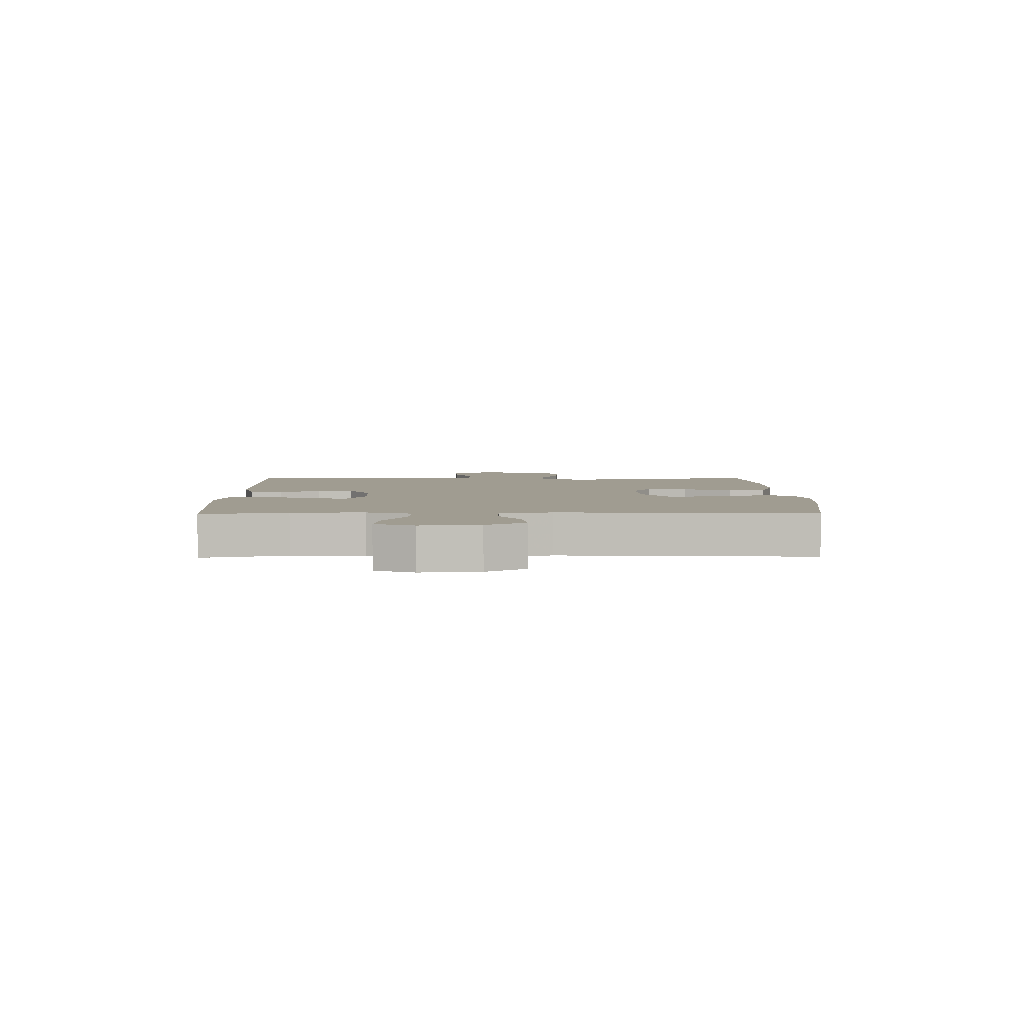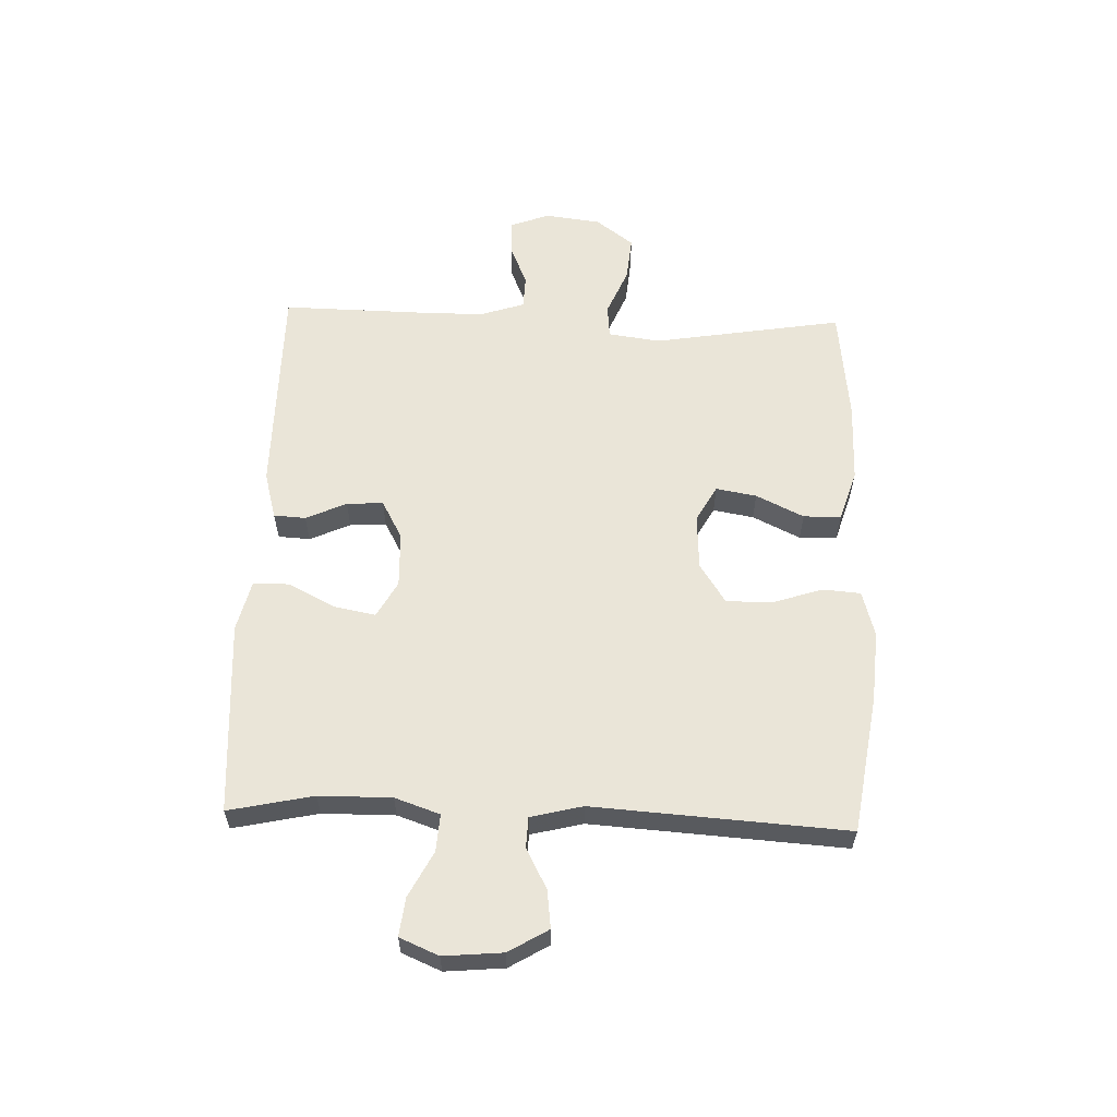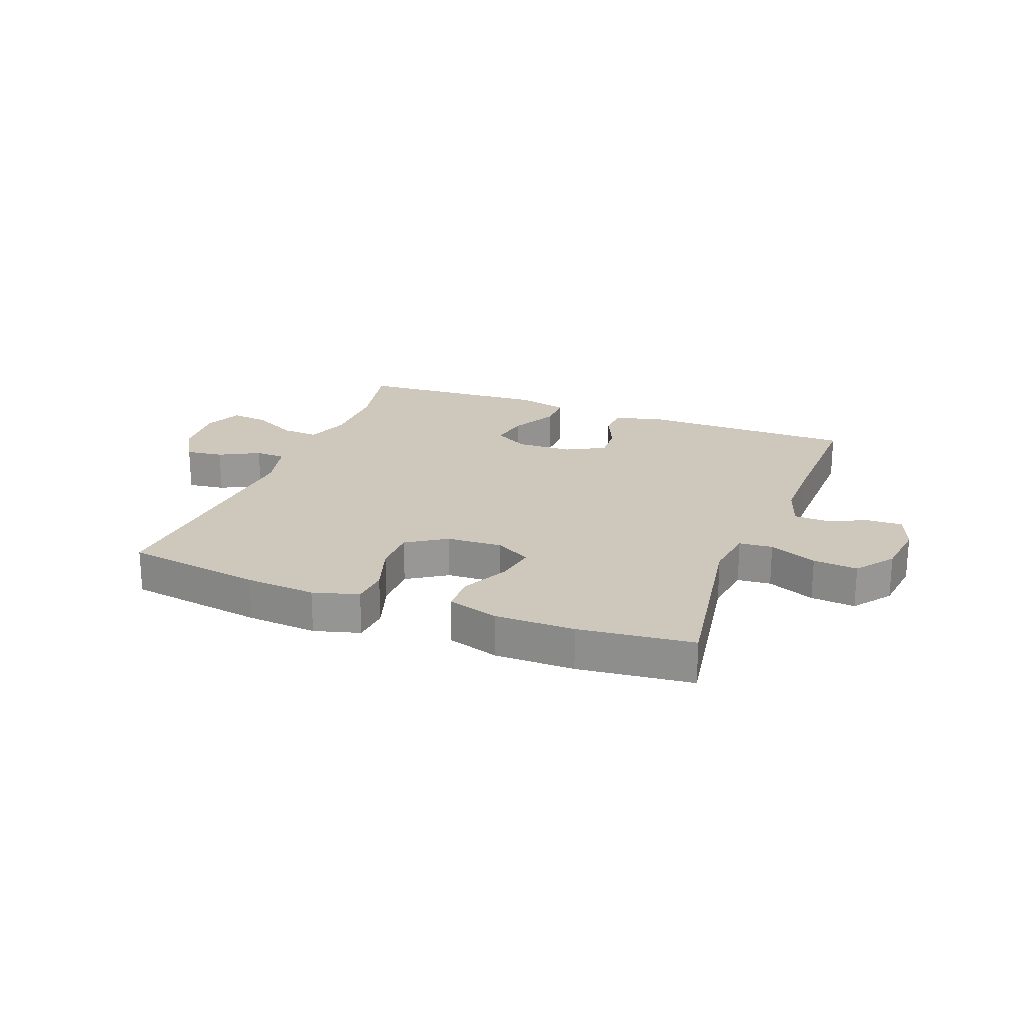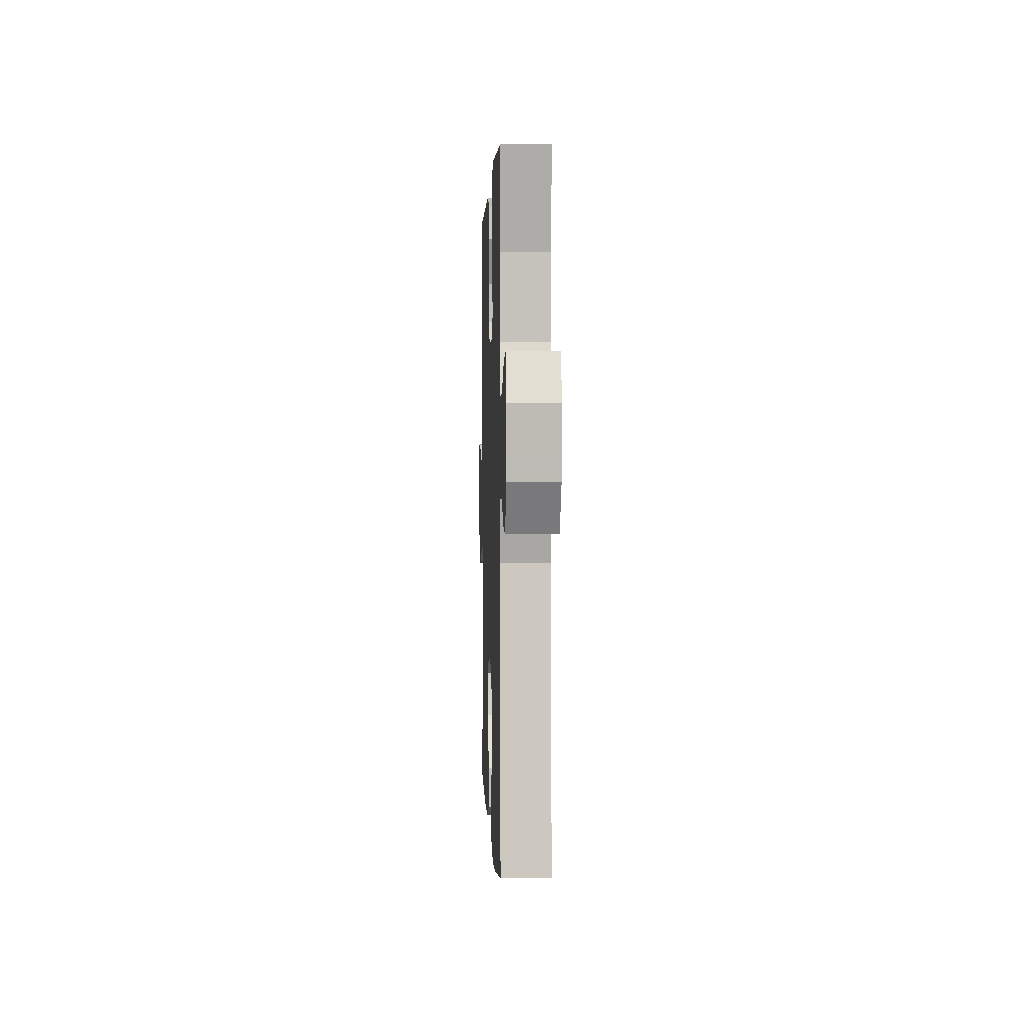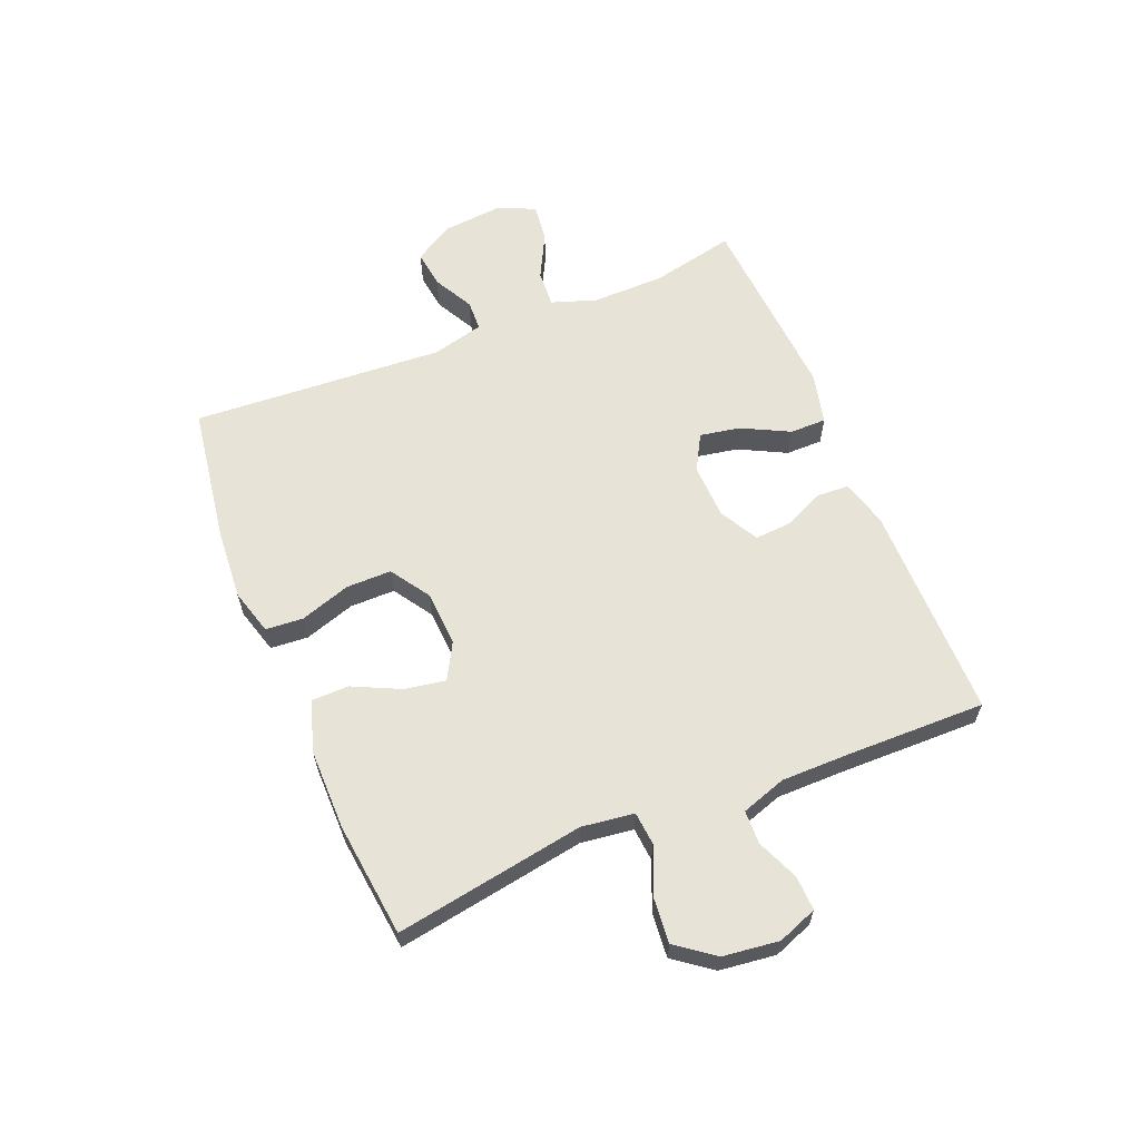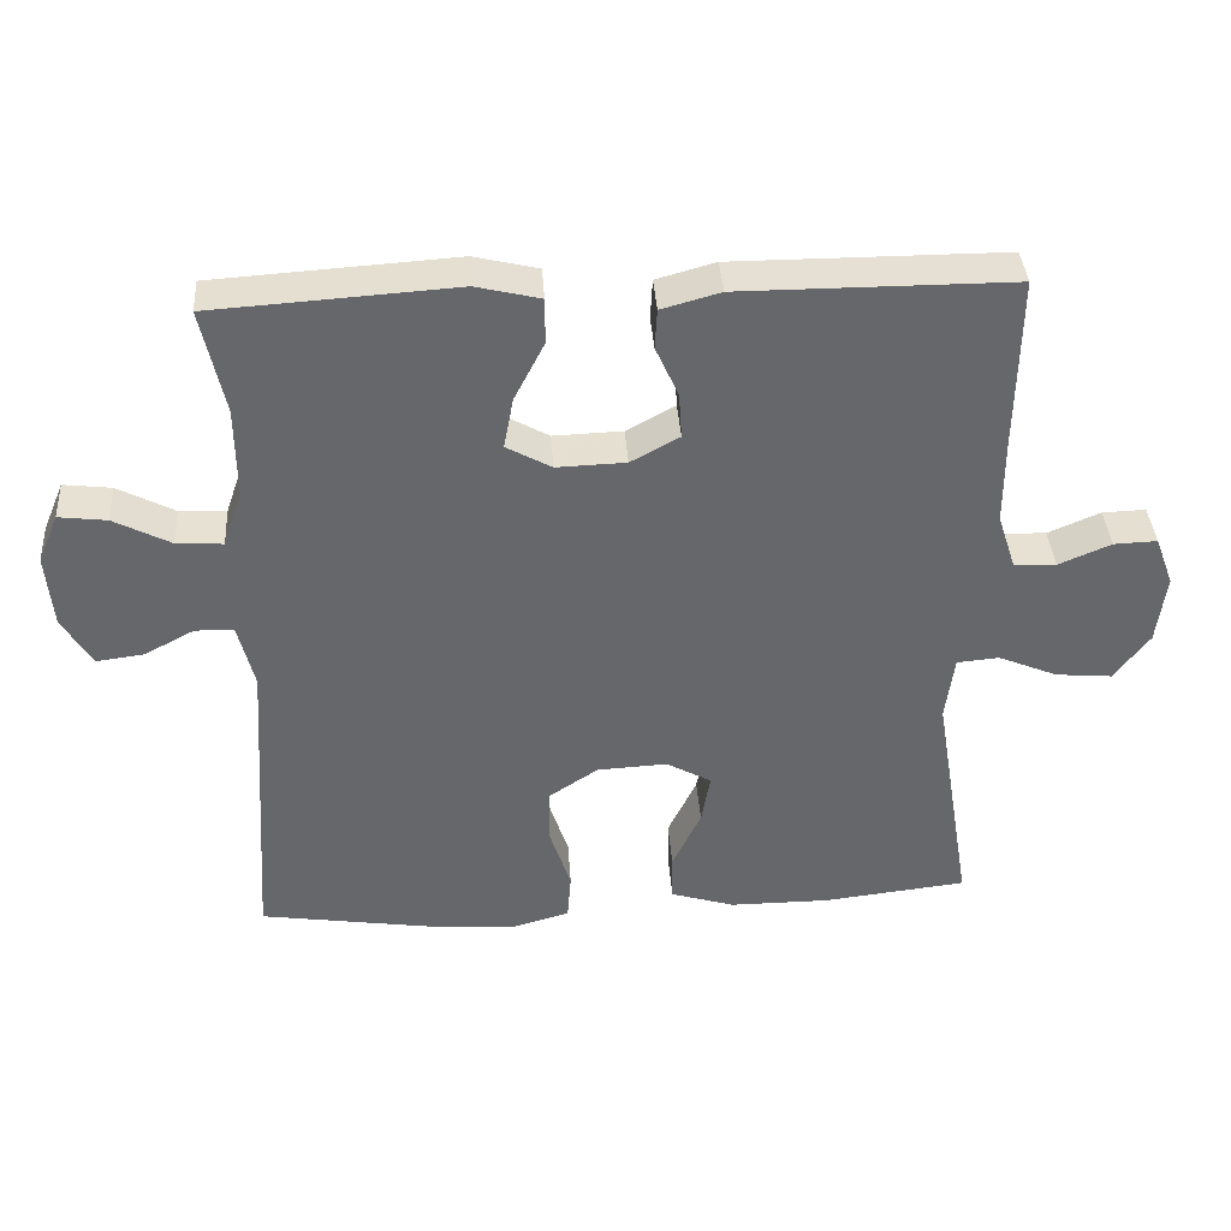
<metadata>
{"format":"obj","ext":"obj","renderer":"f3d","projection":"perspective","resolution":1024,"background":"white","views":[{"elev":4.3,"azim":89.0,"up":"+Y"},{"elev":59.3,"azim":92.0,"up":"+Y"},{"elev":21.8,"azim":-159.0,"up":"+Y"},{"elev":1.4,"azim":87.8,"up":"+Z"},{"elev":61.8,"azim":-112.4,"up":"+Y"},{"elev":38.2,"azim":176.1,"up":"+Z"}]}
</metadata>
<code>
v -0.5 0.07 -0.5
v -0.447 0.07 -0.178
v -0.459 0.07 -0.089
v -0.516 0.07 -0.084
v -0.597 0.07 -0.118
v -0.673 0.07 -0.125
v -0.721 0.07 -0.061
v -0.733 0.07 0.034
v -0.708 0.07 0.101
v -0.649 0.07 0.099
v -0.578 0.07 0.069
v -0.521 0.07 0.071
v -0.496 0.07 0.147
v -0.496 0.07 0.264
v -0.5 0.07 0.5
v -0.131 0.07 0.501
v -0.051 0.07 0.479
v -0.048 0.07 0.425
v -0.079 0.07 0.356
v -0.083 0.07 0.294
v -0.017 0.07 0.258
v 0.077 0.07 0.255
v 0.138 0.07 0.289
v 0.125 0.07 0.358
v 0.084 0.07 0.438
v 0.084 0.07 0.5
v 0.171 0.07 0.521
v 0.5 0.07 0.5
v 0.469 0.07 0.356
v 0.468 0.07 0.233
v 0.494 0.07 0.157
v 0.557 0.07 0.161
v 0.634 0.07 0.201
v 0.699 0.07 0.209
v 0.727 0.07 0.143
v 0.718 0.07 0.043
v 0.678 0.07 -0.024
v 0.614 0.07 -0.016
v 0.546 0.07 0.02
v 0.494 0.07 0.018
v 0.472 0.07 -0.07
v 0.5 0.07 -0.5
v 0.266 0.07 -0.536
v 0.146 0.07 -0.545
v 0.068 0.07 -0.523
v 0.063 0.07 -0.459
v 0.091 0.07 -0.373
v 0.091 0.07 -0.296
v 0.024 0.07 -0.252
v -0.071 0.07 -0.247
v -0.132 0.07 -0.281
v -0.12 0.07 -0.35
v -0.081 0.07 -0.431
v -0.082 0.07 -0.495
v -0.169 0.07 -0.522
v -0.305 0.07 -0.522
v -0.5 0 -0.5
v -0.447 0 -0.178
v -0.459 0 -0.089
v -0.516 0 -0.084
v -0.597 0 -0.118
v -0.673 0 -0.125
v -0.721 0 -0.061
v -0.733 0 0.034
v -0.708 0 0.101
v -0.649 0 0.099
v -0.578 0 0.069
v -0.521 0 0.071
v -0.496 0 0.147
v -0.496 0 0.264
v -0.5 0 0.5
v -0.131 0 0.501
v -0.051 0 0.479
v -0.048 0 0.425
v -0.079 0 0.356
v -0.083 0 0.294
v -0.017 0 0.258
v 0.077 0 0.255
v 0.138 0 0.289
v 0.125 0 0.358
v 0.084 0 0.438
v 0.084 0 0.5
v 0.171 0 0.521
v 0.5 0 0.5
v 0.469 0 0.356
v 0.468 0 0.233
v 0.494 0 0.157
v 0.557 0 0.161
v 0.634 0 0.201
v 0.699 0 0.209
v 0.727 0 0.143
v 0.718 0 0.043
v 0.678 0 -0.024
v 0.614 0 -0.016
v 0.546 0 0.02
v 0.494 0 0.018
v 0.472 0 -0.07
v 0.5 0 -0.5
v 0.266 0 -0.536
v 0.146 0 -0.545
v 0.068 0 -0.523
v 0.063 0 -0.459
v 0.091 0 -0.373
v 0.091 0 -0.296
v 0.024 0 -0.252
v -0.071 0 -0.247
v -0.132 0 -0.281
v -0.12 0 -0.35
v -0.081 0 -0.431
v -0.082 0 -0.495
v -0.169 0 -0.522
v -0.305 0 -0.522
f 55 56 1 2
f 52 53 54 55
f 51 52 55 2
f 50 51 2 3
f 49 50 3
f 44 45 46 47
f 44 47 48
f 41 42 43 44
f 40 41 44 48
f 36 37 38 39
f 36 39 40
f 35 36 40
f 32 33 34 35
f 31 32 35 40
f 30 31 40 48
f 26 27 28 29
f 24 25 26 29
f 23 24 29 30
f 22 23 30 48
f 16 17 18 19
f 14 15 16 19
f 13 14 19 20
f 12 13 20 21
f 8 9 10 11
f 8 11 12
f 7 8 12
f 4 5 6 7
f 3 4 7 12
f 49 3 12 21
f 21 22 48 49
f 58 57 112 111
f 111 110 109 108
f 58 111 108 107
f 59 58 107 106
f 59 106 105
f 103 102 101 100
f 104 103 100
f 100 99 98 97
f 104 100 97 96
f 95 94 93 92
f 96 95 92
f 96 92 91
f 91 90 89 88
f 96 91 88 87
f 104 96 87 86
f 85 84 83 82
f 85 82 81 80
f 86 85 80 79
f 104 86 79 78
f 75 74 73 72
f 75 72 71 70
f 76 75 70 69
f 77 76 69 68
f 67 66 65 64
f 68 67 64
f 68 64 63
f 63 62 61 60
f 68 63 60 59
f 77 68 59 105
f 105 104 78 77
f 1 57 58 2
f 2 58 59 3
f 3 59 60 4
f 4 60 61 5
f 5 61 62 6
f 6 62 63 7
f 7 63 64 8
f 8 64 65 9
f 9 65 66 10
f 10 66 67 11
f 11 67 68 12
f 12 68 69 13
f 13 69 70 14
f 14 70 71 15
f 15 71 72 16
f 16 72 73 17
f 17 73 74 18
f 18 74 75 19
f 19 75 76 20
f 20 76 77 21
f 21 77 78 22
f 22 78 79 23
f 23 79 80 24
f 24 80 81 25
f 25 81 82 26
f 26 82 83 27
f 27 83 84 28
f 28 84 85 29
f 29 85 86 30
f 30 86 87 31
f 31 87 88 32
f 32 88 89 33
f 33 89 90 34
f 34 90 91 35
f 35 91 92 36
f 36 92 93 37
f 37 93 94 38
f 38 94 95 39
f 39 95 96 40
f 40 96 97 41
f 41 97 98 42
f 42 98 99 43
f 43 99 100 44
f 44 100 101 45
f 45 101 102 46
f 46 102 103 47
f 47 103 104 48
f 48 104 105 49
f 49 105 106 50
f 50 106 107 51
f 51 107 108 52
f 52 108 109 53
f 53 109 110 54
f 54 110 111 55
f 55 111 112 56
f 56 112 57 1

</code>
